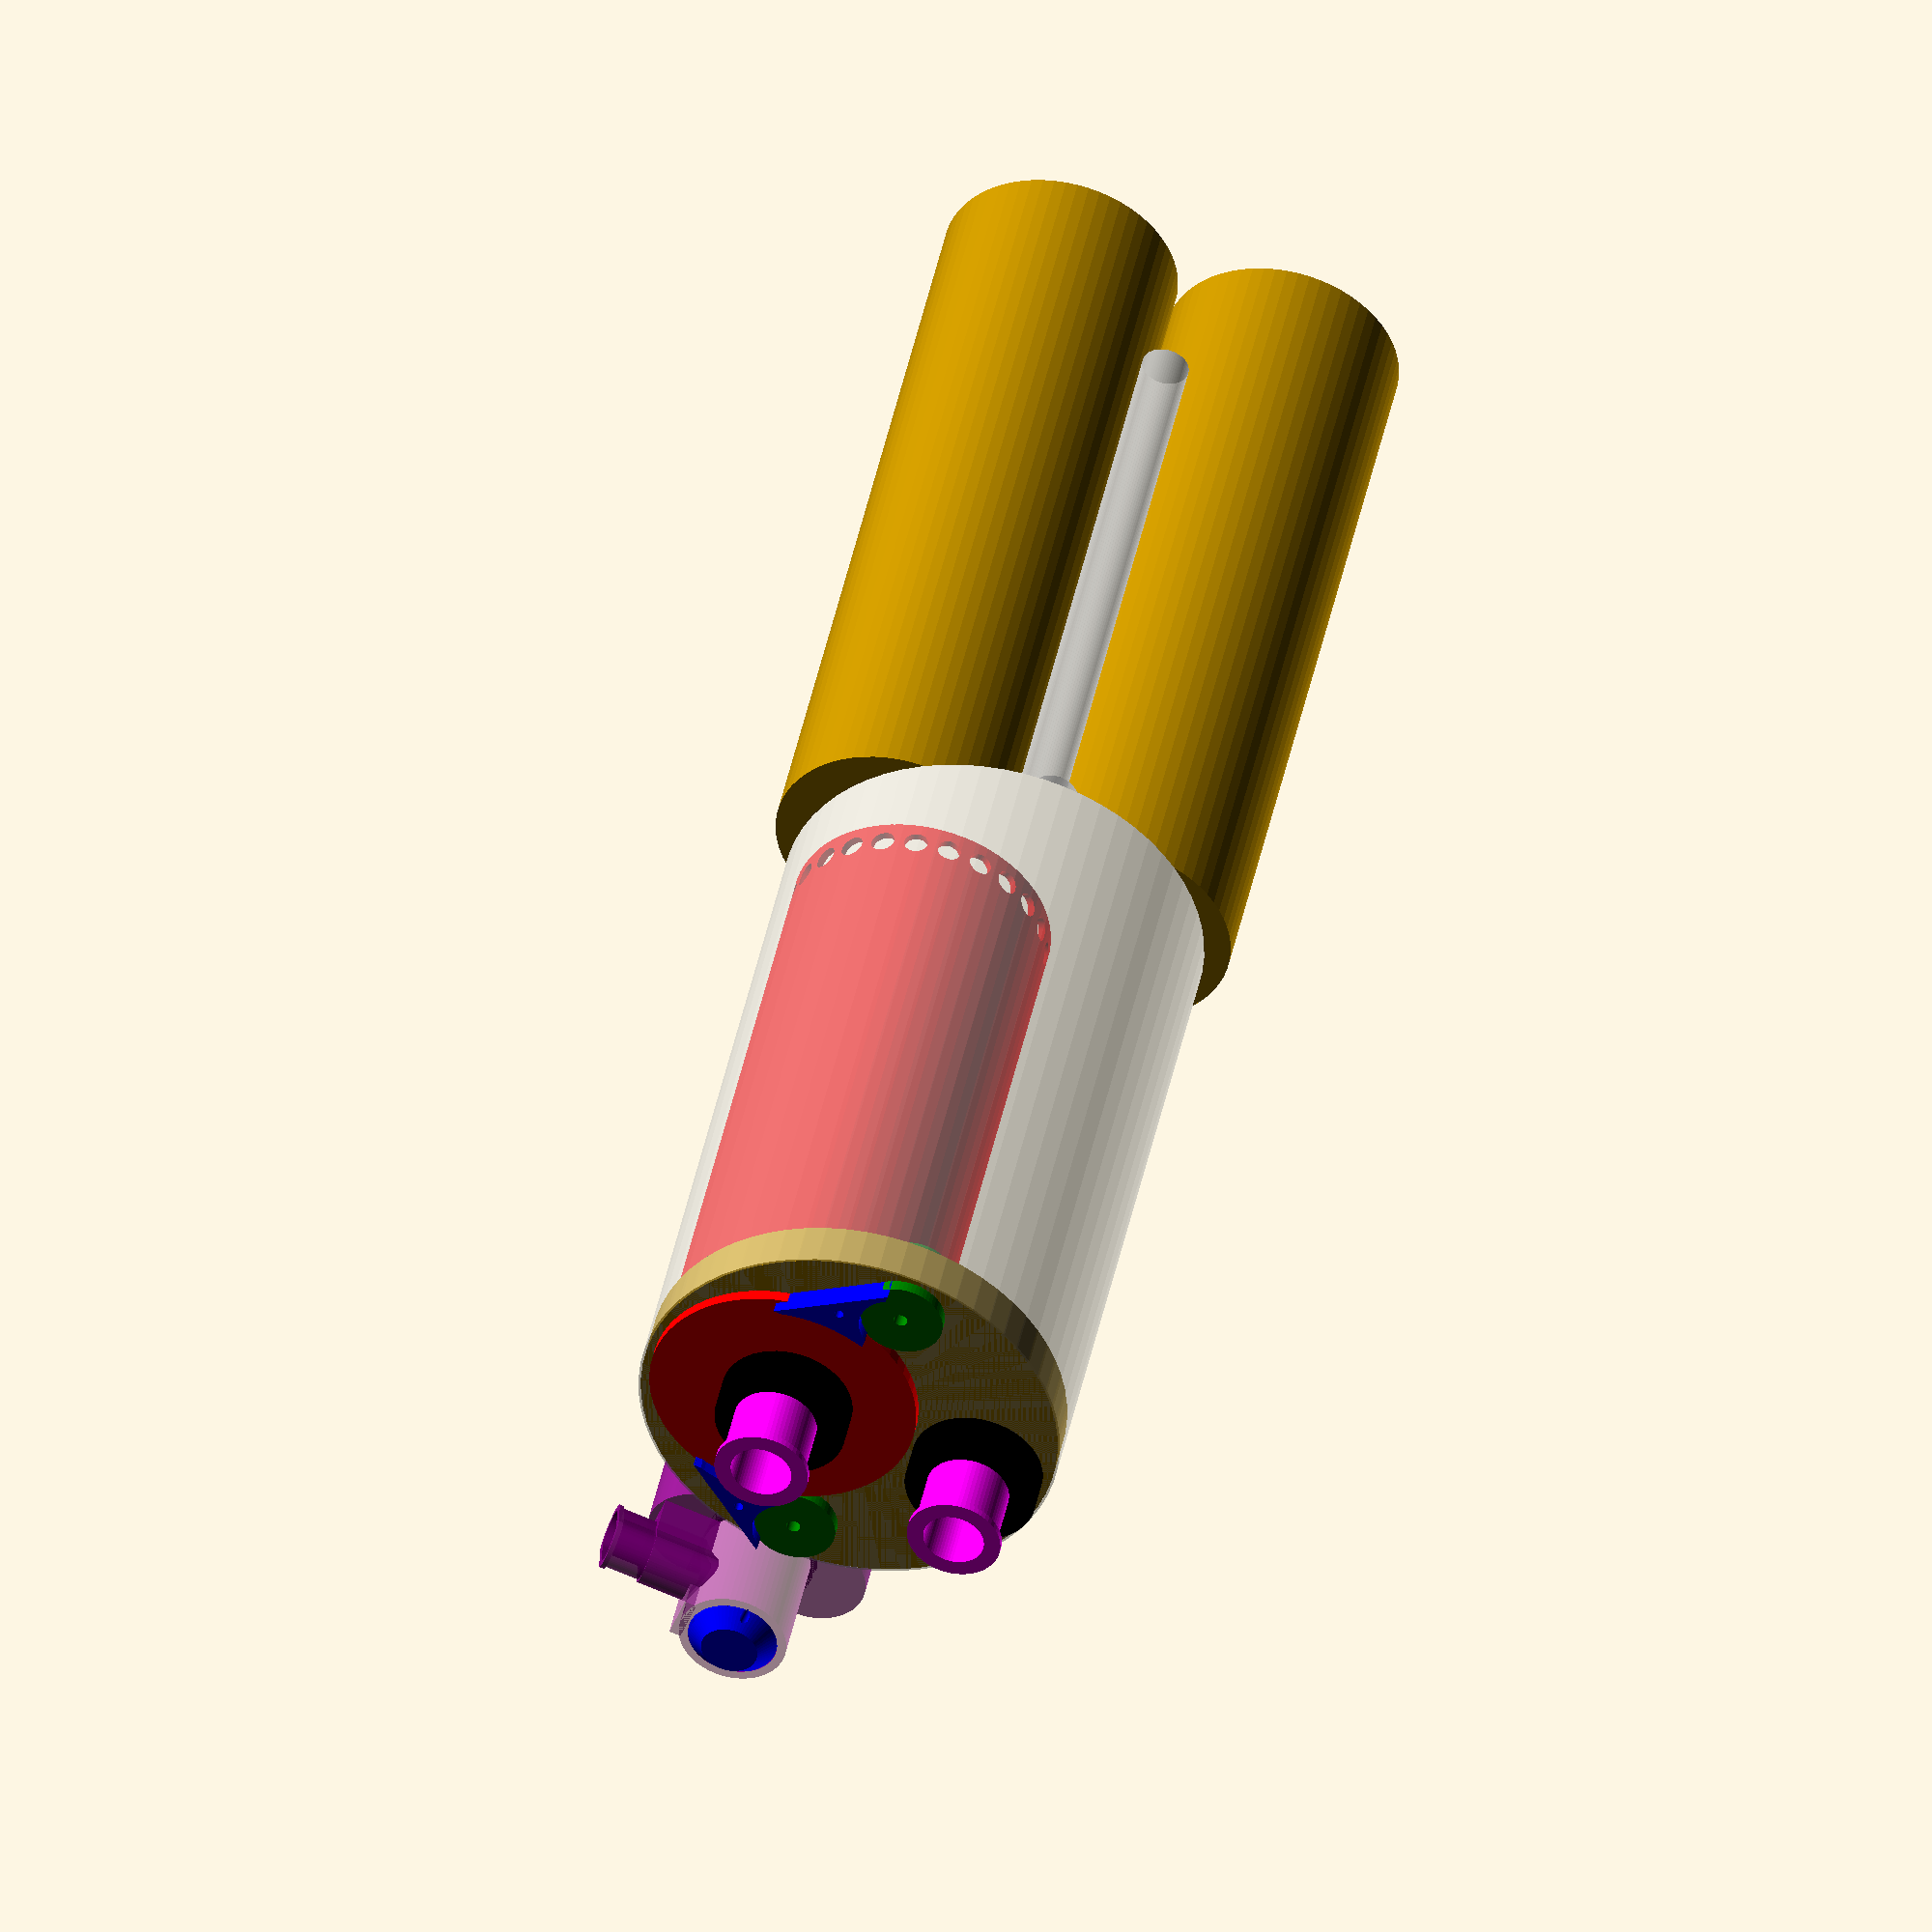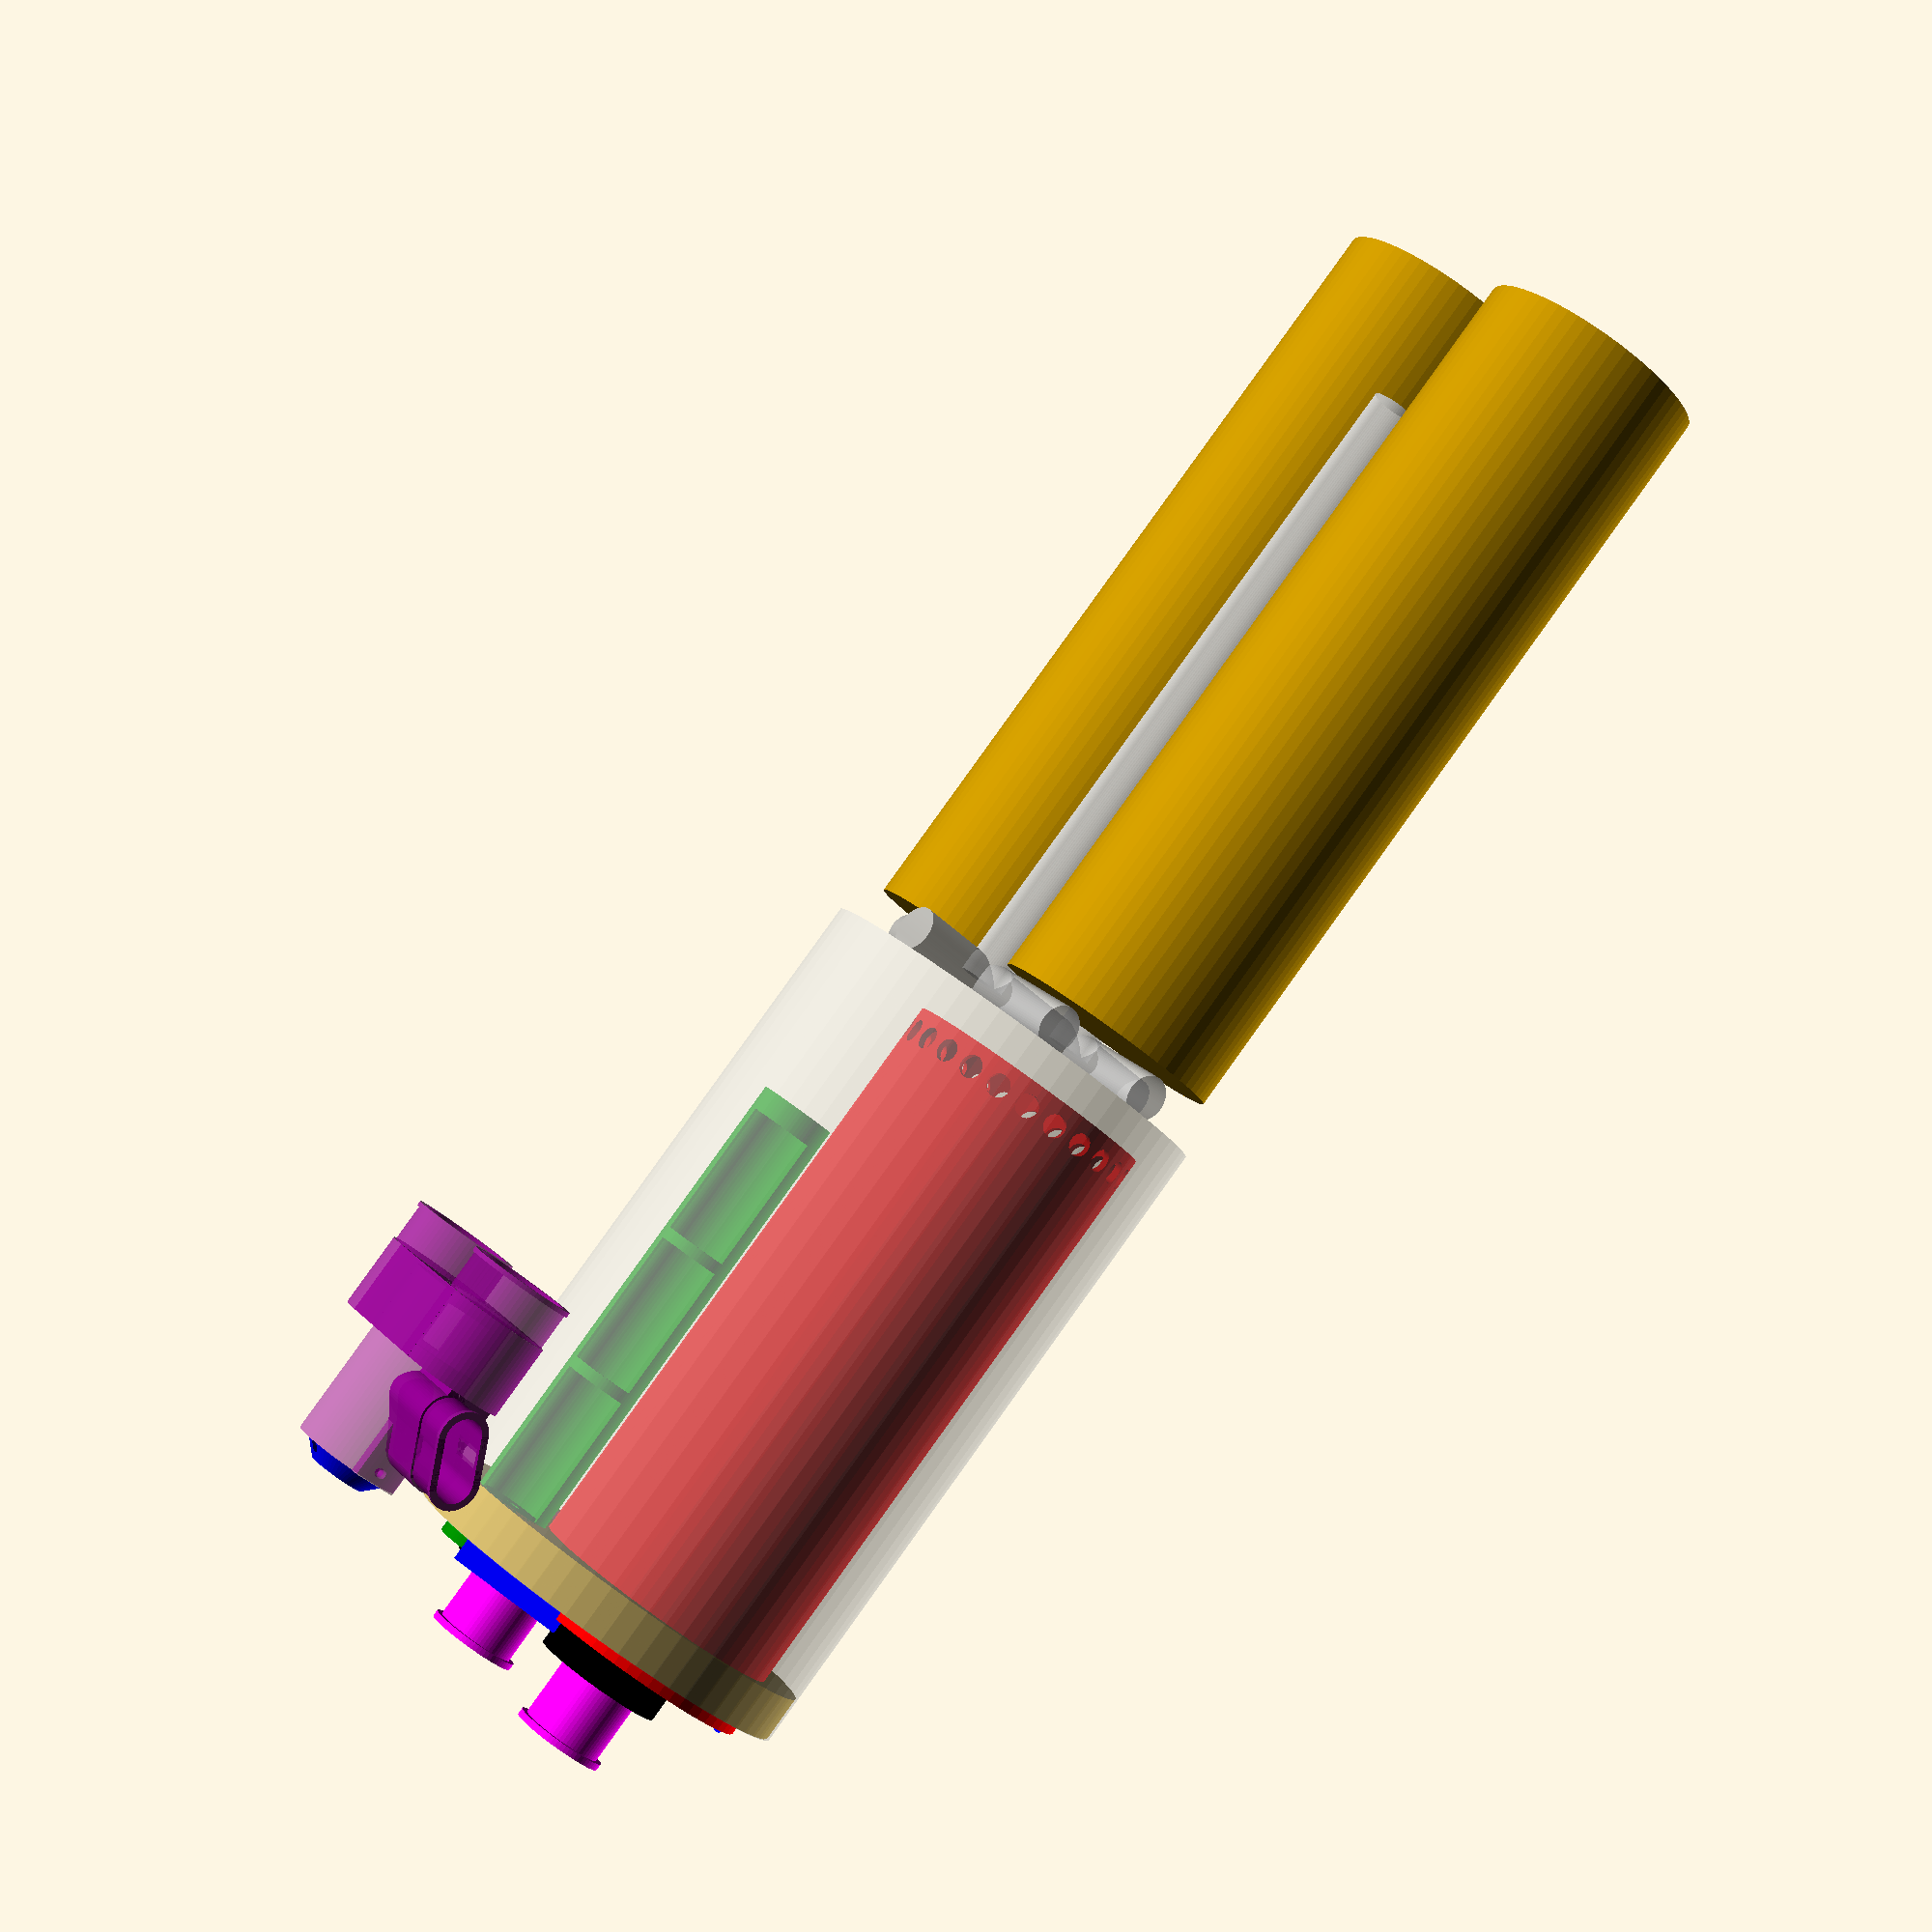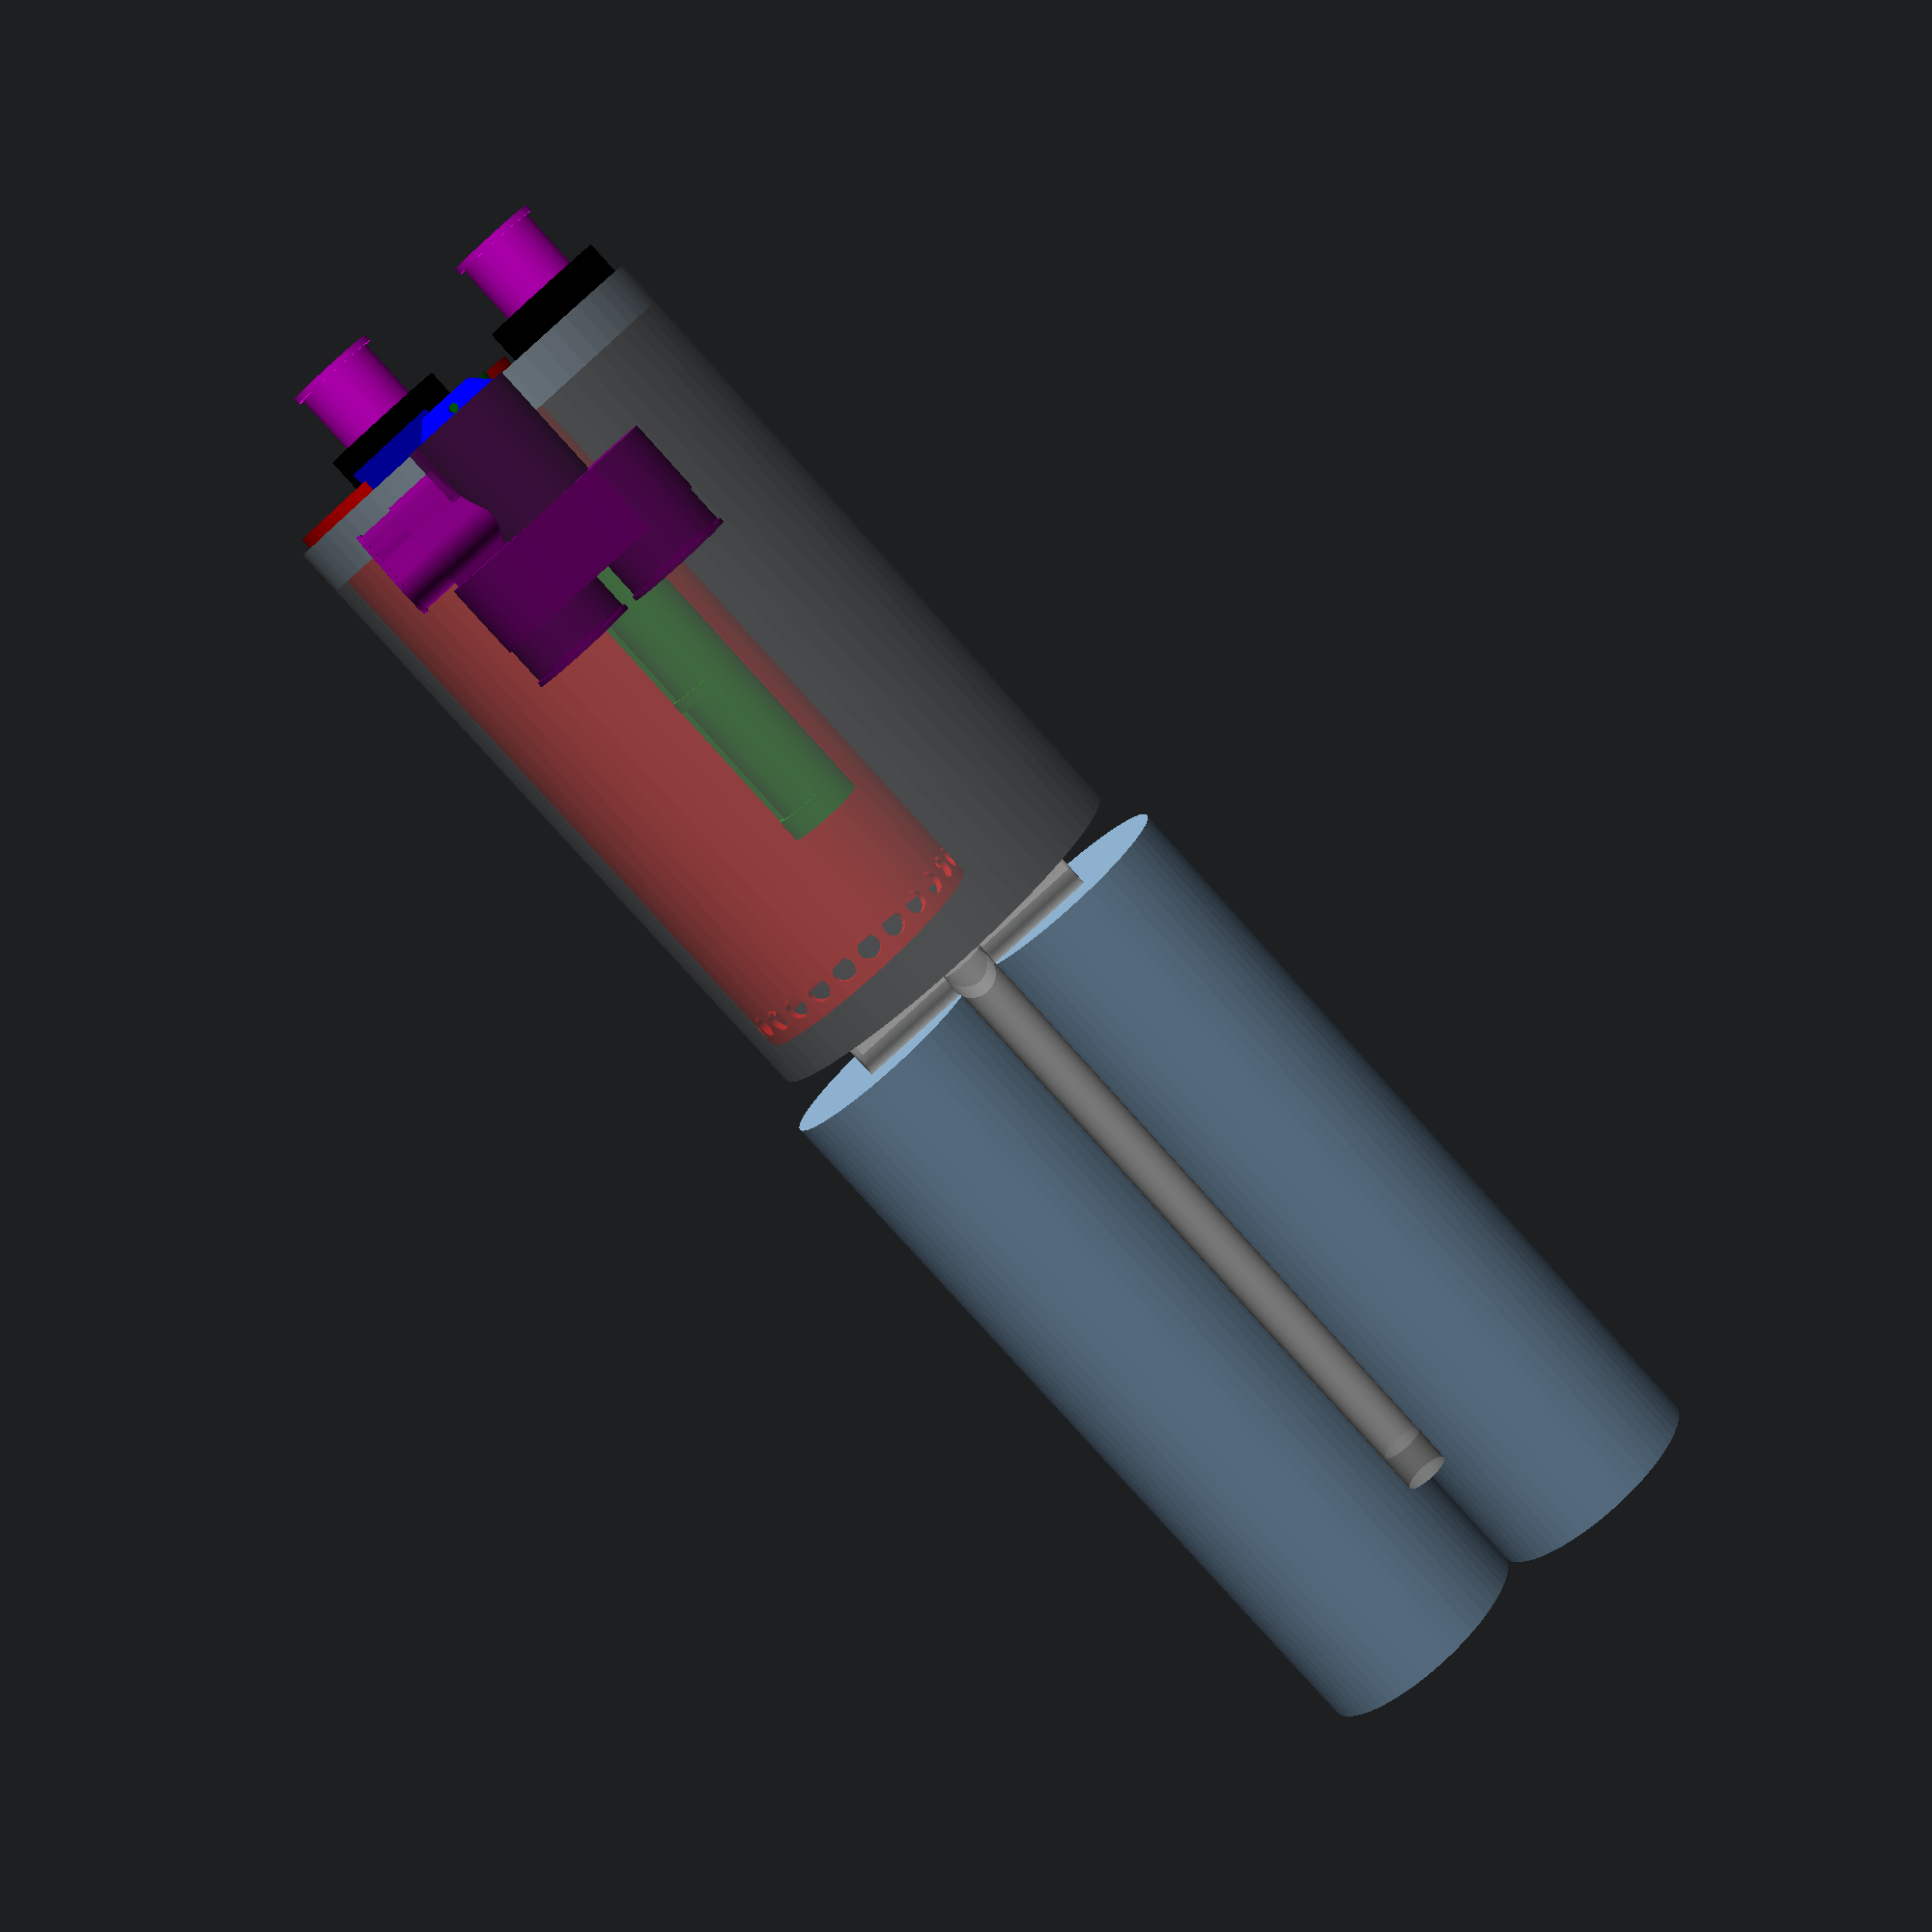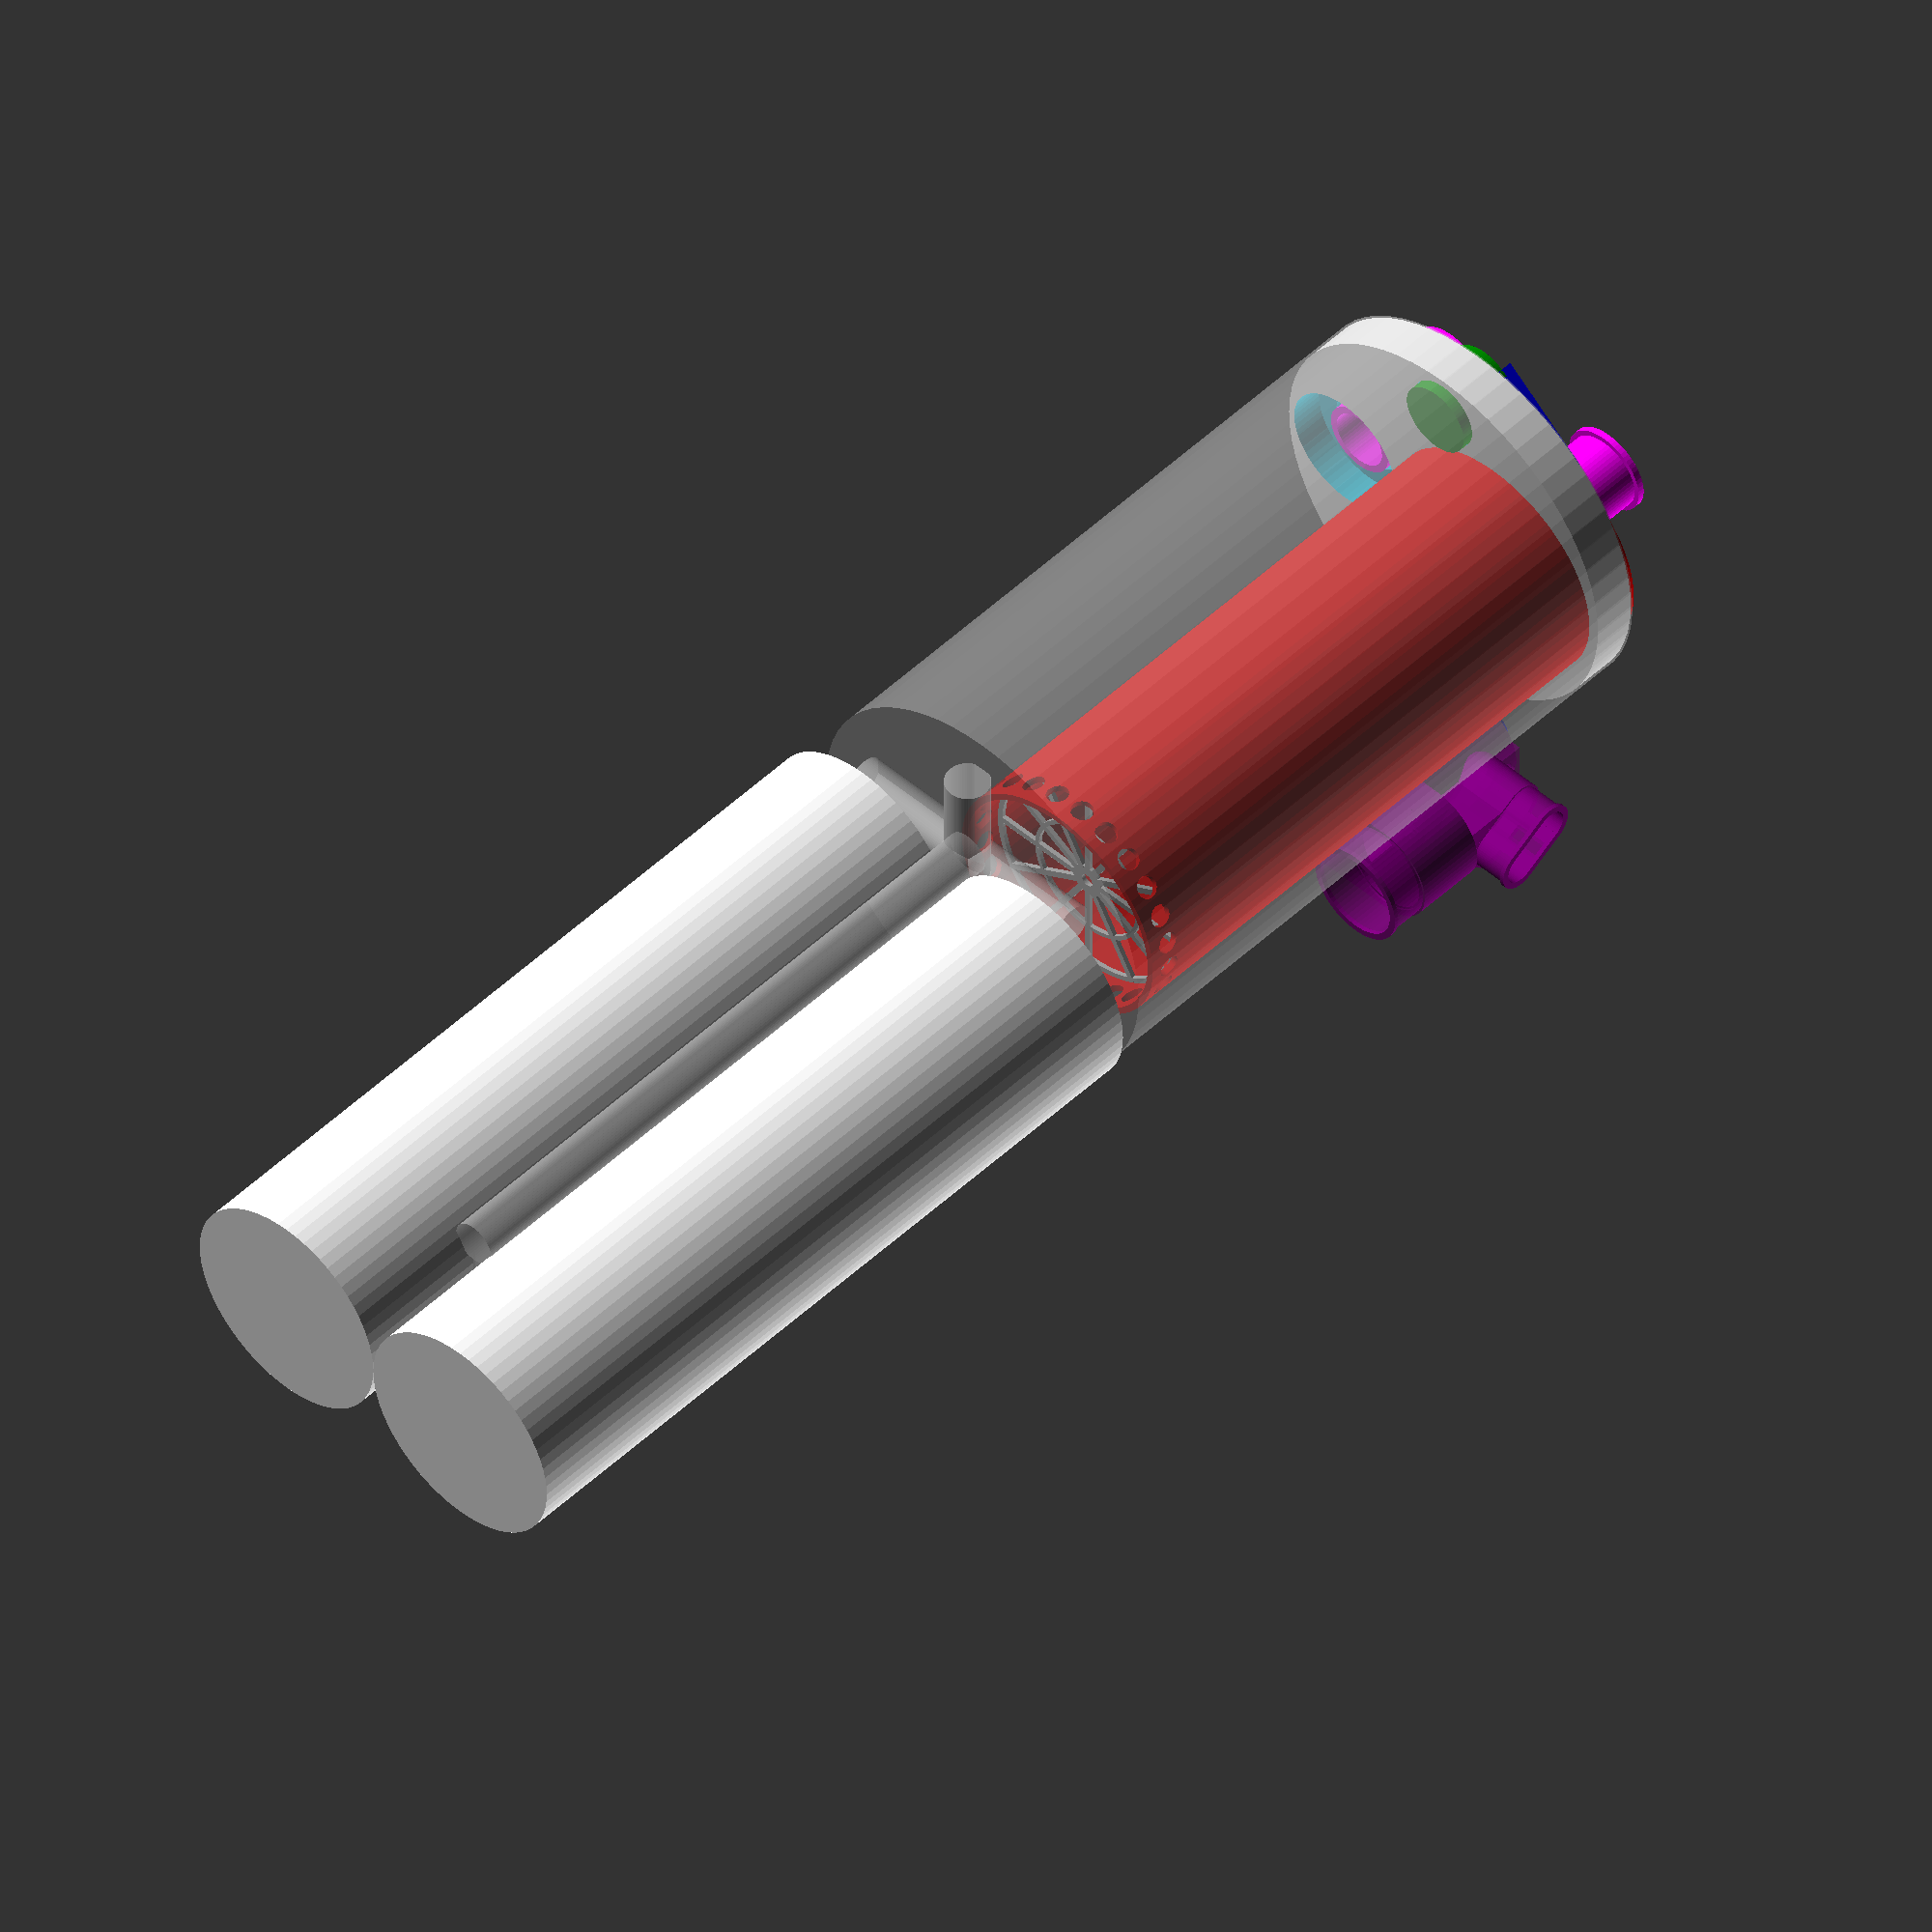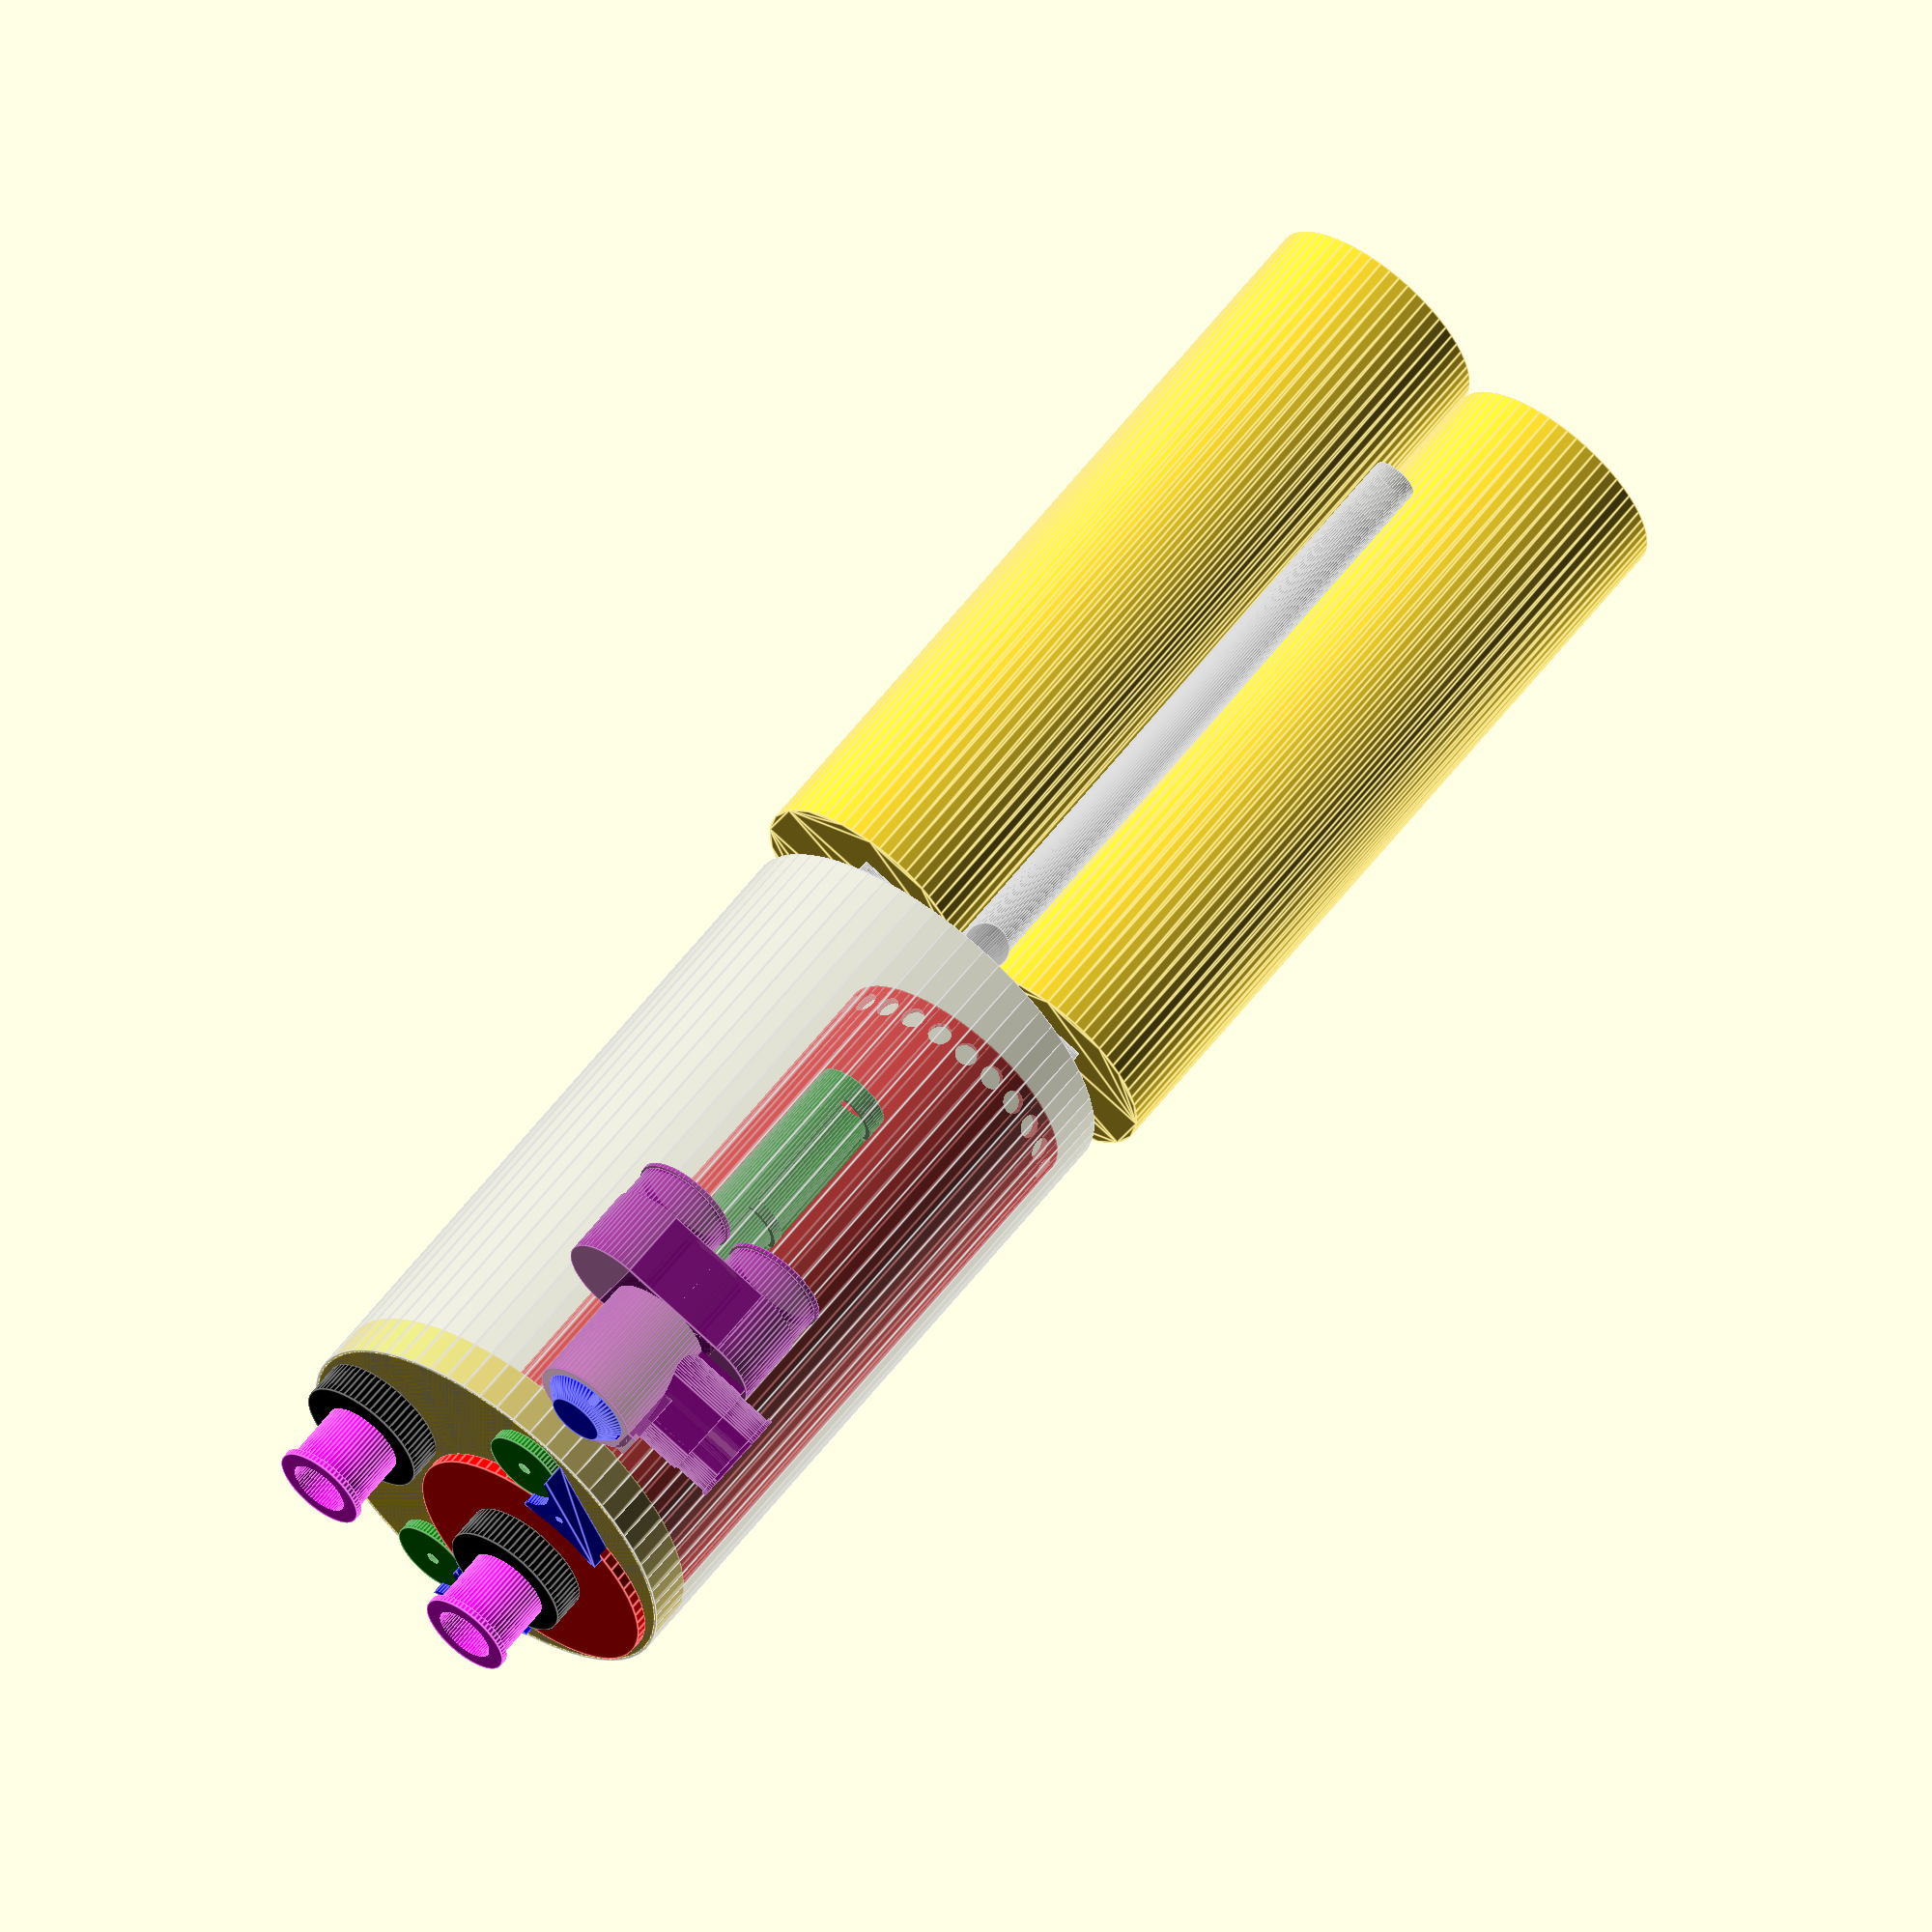
<openscad>
$fn = $preview ? 64 : 128;


//dsv
translate([150,0,0])
color("purple",0.5) {
    difference() {
        union() {
            cylinder(80, 23, 23); //tuba za ventil
            translate([0,25,50]) cylinder(50, 23, 23); //tuba za crevo 1
            translate([0,-25,50]) cylinder(50, 23, 23); //tuba za crevo 2
            translate([-23,-25,50]) cube([46, 49, 32]);
            translate([5,15,38]) rotate([-90,30,0])  //usnik
                union() {
                    cylinder(47, 11,11);
                    translate([0,20,0]) cylinder(47, 11,11);
                    translate([-11,0,0]) cube([22,22,47]);
            }
            translate([-11,20,30]) cube([22,25,25]); //spoj usnika
            translate([-10,20,0]) cube([20,5,25]); //kocka za sraf

        }
        translate([0,0,-1]) cylinder(76, 16, 16); //rupa za venti l
        translate([0,0,-1]) cylinder(56, 19.1, 19.1); //rupa za venti l
        translate([0,25,81]) cylinder(21, 20, 20); //rupa za pecurku 1
        translate([0,25,55]) cylinder(46, 19, 19); //rupa za crevo 1
        translate([0,-25,81]) cylinder(21, 20, 20); //rupa za pecurku 2
        translate([0,-25,55]) cylinder(46, 19, 19); //rupa za crevo 2

        translate([0,-25,82]) //prsten za crevo 1
            difference() {
                    cylinder(16, 24, 24);
                    cylinder(16, 22, 22);
            }

        translate([0,25,82]) //prsten za crevo 2
            difference() {
                    cylinder(16, 24, 24);
                    cylinder(16, 22, 22);
            }
        translate([5,10,38]) rotate([-90,30,0]) //rupa od usnika
            union() {
                cylinder(55, 8,8);
                translate([0,20,0]) cylinder(55, 8,8);
                translate([-8,0,0]) cube([16,20,55]);
            }

        translate([5,45,38]) rotate([-90,30,0])  //prsten za usnik
            difference() {
                union() {
                    cylinder(15, 12,12);
                    translate([0,20,0]) cylinder(15, 12,12);
                    translate([-12,0,0]) cube([24,24,15]);
                }
                union() {
                    cylinder(15, 10,10);
                    translate([0,20,0]) cylinder(15, 10,10);
                    translate([-10,0,0]) cube([20,20,15]);
                }
            }

        translate([0,15,5]) rotate([-90,0,0]) cylinder(20,2,2); //rupa za sraf
    }
}
translate([150,0,0])
color("blue",1) {
  
        difference() {
            union() {
                cylinder(55, 19, 19);
                translate([0,0,-7])cylinder(7, 12, 19);
            }
            rotate_extrude() translate([17.1,50,0]) square([2,2]); //oring
            translate([-3,15,-1]) cube([6,6,49]); //slic za sraf
            translate([20,0,-2]) rotate([0,-90,0]) cylinder(40, 2, 2); //rupa za kanap
        }

}


 //poklopac 
 difference() {
     cylinder(20,89,89); 
     translate([0,29,-1]) cylinder(22, 55.1, 55.1); //scruber
     translate([69,0,-1]) cylinder(22, 16.5, 16.5); //celije levo
     translate([-69,0,-1]) cylinder(22, 16.5, 16.5); //desno
     translate([0,-57,-1]) cylinder(22, 19, 19); //p-port
     translate([0,-57,5]) cylinder(16, 29, 29); //p-port matica 
}

//osiguraci
color("blue",1) 
    translate([52,10,-10]) 
        difference() {
            linear_extrude(10) polygon(points=[[0,0],[33,0],[0,40]]);
            translate([13,15,-1]) cylinder(12,2,2); //rupa za sraf
            translate([-52,19,5])cylinder(6,57,57);
            translate([-52,19,-1])cylinder(12,55,55);
            translate([17,-10,5])cylinder(6,18,18);
            translate([17,-10,-1])cylinder(12,16.5,16.5);
        }
   

color("blue",1)     
    translate([-51,10,-10]) 
        mirror([180,0,0])
        difference() {
            linear_extrude(10) polygon(points=[[0,0],[33,0],[0,40]]);
            translate([13,15,-1]) cylinder(12,2,2);
            translate([-52,19,5])cylinder(6,57,57);
            translate([-52,19,-1])cylinder(12,55,55);
            translate([17,-10,5])cylinder(6,18,18);
            translate([17,-10,-1])cylinder(12,16.5,16.5);
        }
    


color("black",1) {
    translate([0,-58,-15])
    difference() {
        cylinder(15,28,28);
        translate([0,0,-1]) cylinder(18,16,16);
    }
}


color("black",1) {
    translate([0,27,-20])
    difference() {
        cylinder(15,28,28);
        translate([0,0,-1]) cylinder(18,16,16);
    }
}


//scrubber
color("red",1) {
   translate([0,29,0])
        difference() {
            union () {
                cylinder(285,55,55);
                translate([0,0,-5]) cylinder(5,57,57);
            }
            translate([0,0,-2]) cylinder(300,48,48);
            translate([0,0,25]) cylinder(300,52,52);
            translate([0,0,-6])cylinder(12,19,19);
            rotate_extrude() translate([52.5,6,0]) square([3,3]);
            rotate_extrude() translate([52.5,12,0]) square([3,3]);
            //rupe za disanje
            translate([0,0,275])
            for(b = [10 : 10 : 10])
                translate([0,0,b])
                    union() {
                        for(a = [0 : 15 : 350]) 
                            rotate([0,0,a + b])
                                translate([50,0,-10]) 
                                    rotate([0,90,0]) cylinder(10,5,5);
                    }
        }
    }

//resetka
color("silver",1) {
    for(a = [25 : 240 : 265])
        translate([0,29,a])
        union() {
            difference() {
                cylinder(2,51.5,51.5);
                translate([0,0,-1]) cylinder(4,49,49);
            }
            difference() {
                cylinder(2,8,8);
                translate([0,0,-1]) cylinder(4,3,3);
            }
            difference() {
                cylinder(2,30,30);
                translate([0,0,-1]) cylinder(4,28,28);
            }
            for(a = [0 : 30 : 330]) {
                rotate([0,0,a]) translate([3,-1.5,0]) cube([48,3,2]);
            }
        }
}


//cep
color("green",1)
translate ([-69,0,0])
difference() {
    union() {
        cylinder(25, 16.4,16.4);
        translate([0,0,-5]) cylinder(5, 18, 18);
    }
    rotate_extrude() translate([14.5,6,0]) square([2,3]);  //oring
    rotate_extrude() translate([14.5,12,0]) square([2,3]); //oring
    translate([0,0,-6]) cylinder(27, 3, 3); //rupa za gas
}


//celije
color("green",1)
translate ([69,0,0])
difference() {
    union() {
        cylinder(220, 16.4,16.4);
        translate([0,0,-5]) cylinder(5, 18, 18);
    }
    translate([0,0,20]) cylinder(201, 14.5, 14.5);
    translate([0,0,-6]) cylinder(27, 3, 3);
    translate([10,10,20]) cylinder(60, 14, 14);
    translate([10,10,85]) cylinder(60, 14, 14);
    translate([10,10,150]) cylinder(60, 14, 14);
    rotate_extrude() translate([14.5,6,0]) square([2,3]); //oring
    rotate_extrude() translate([14.5,12,0]) square([2,3]); //oring
}


//p-port za creva
color("magenta",1)
translate ([0,-57,0])
difference() {
    union() {
        cylinder(11, 16.4,16.4);
        translate([0,0,-3]) cylinder(3,17.6, 16.4);
        translate([0,0,-43]) cylinder(40,17.6, 17.6);
        translate([0,0,-45]) cylinder(3,20, 20);
    }
    rotate_extrude() translate([15.5,-8,0]) square([2.5,2]);  //opruga
    rotate_extrude() translate([14.5,4,0]) square([2,3]);  //oring
    translate([0,0,-46]) cylinder(60, 13, 13); //rupa za gas
}


color("magenta",1)
translate ([0,29,-5])
difference() {
    union() {
        cylinder(11, 16.4,16.4);
        translate([0,0,-3]) cylinder(3,17.6, 16.4);
        translate([0,0,-43]) cylinder(40,17.6, 17.6);
        translate([0,0,-45]) cylinder(3,20, 20);
    }
    rotate_extrude() translate([15.5,-8,0]) square([2.5,2]);  //opruga
    rotate_extrude() translate([14.5,4,0]) square([2,3]);  //oring
    translate([0,0,-46]) cylinder(60, 13, 13); //rupa za gas
}

//oklop
color("silver",0.5) {
    union() {
        difference() {
            cylinder(300, 90, 90) ;
            translate([0,0,-1]) cylinder(300, 89, 89) ;
        }

        //nosac za boce
        translate([0,0,309]) 
            union(){    
             translate([-30,0,0]) cylinder(300, 10, 10);
             translate([30,0,0]) cylinder(300, 10, 10);
             translate([-75,0,0]) 
                rotate([0,90,0]) cylinder(150, 10, 10);
             translate([-30,60,0]) 
                rotate([90,0,0]) cylinder(120, 10, 10);
             translate([30,60,0]) 
                rotate([90,0,0]) cylinder(120, 10, 10);
             translate([-26,0,0]) cube([52, 1, 300]);
            }
    }
}


//boce
translate([0,50,320])
 linear_extrude(350) circle(50);
translate([0,-50,320])
 linear_extrude(350) circle(50);



</openscad>
<views>
elev=315.3 azim=70.6 roll=191.6 proj=o view=wireframe
elev=94.4 azim=139.4 roll=324.3 proj=p view=solid
elev=78.7 azim=96.8 roll=221.7 proj=p view=wireframe
elev=311.2 azim=90.0 roll=43.5 proj=o view=solid
elev=119.3 azim=69.5 roll=322.4 proj=o view=edges
</views>
